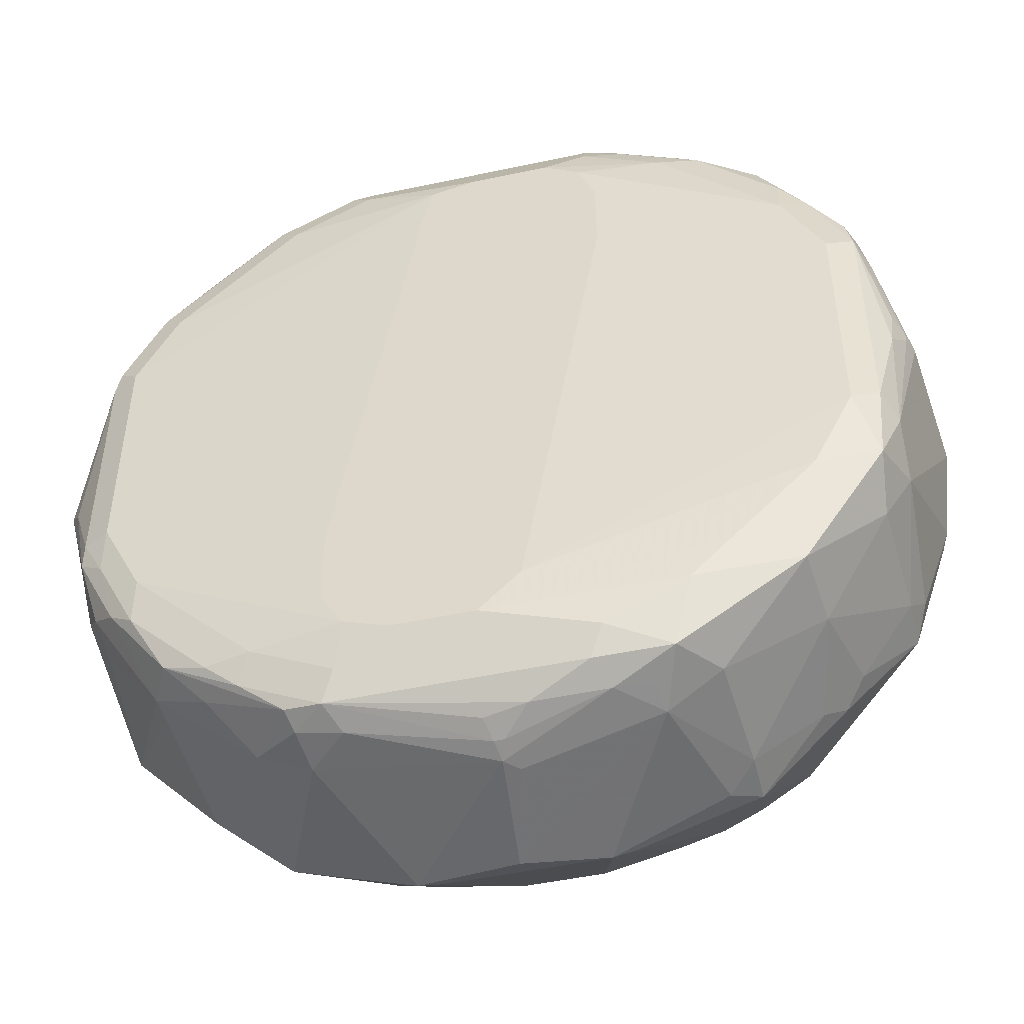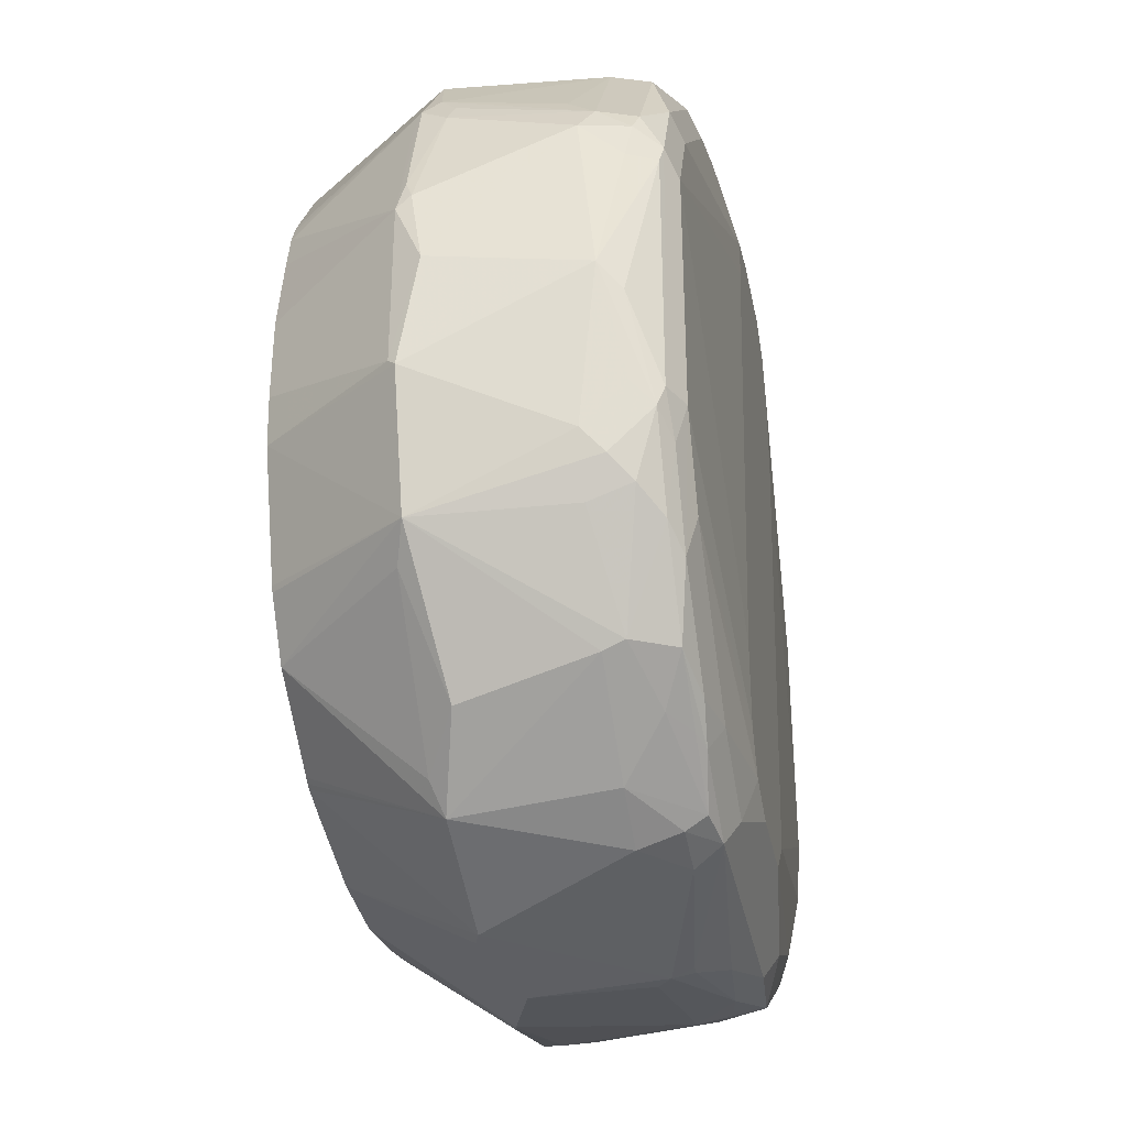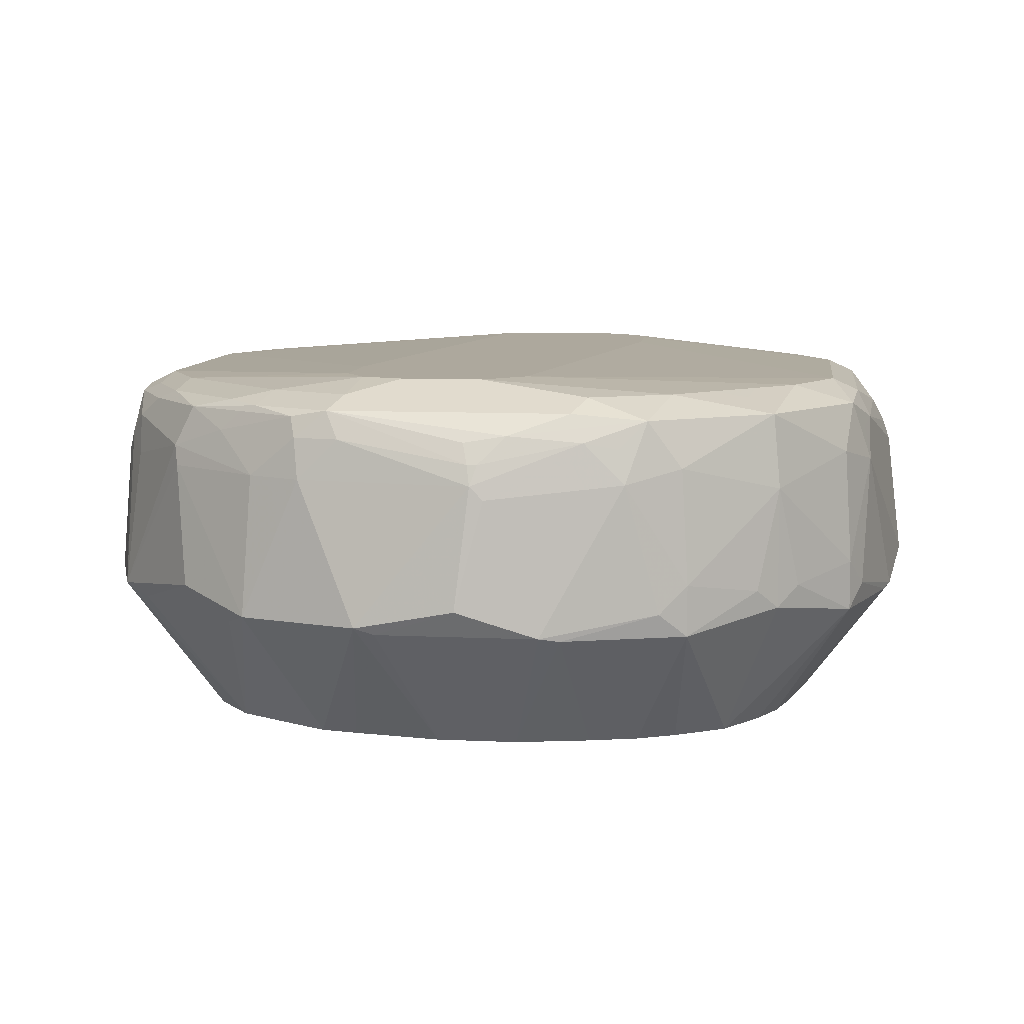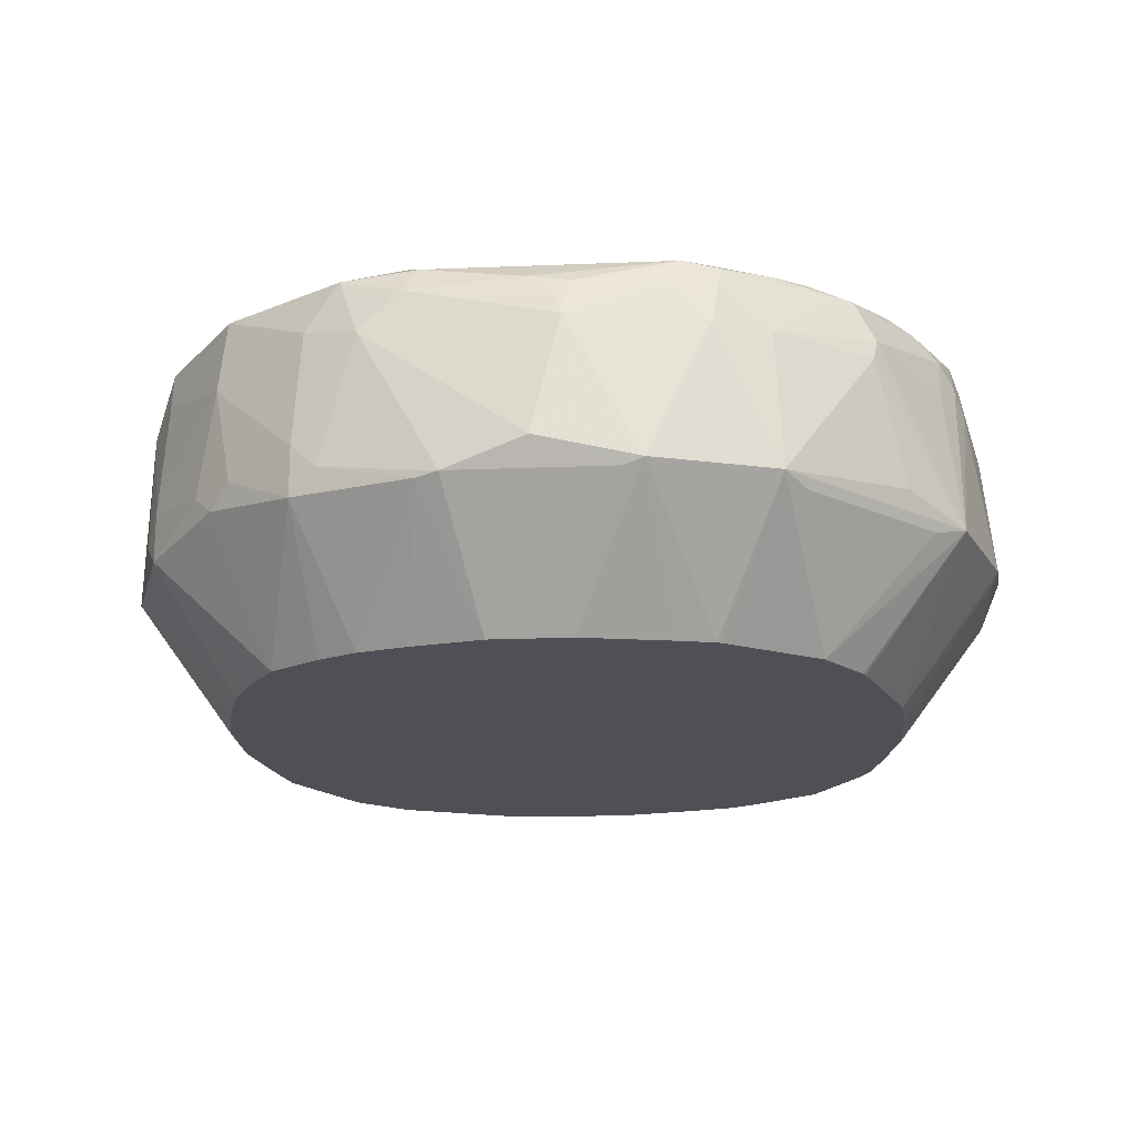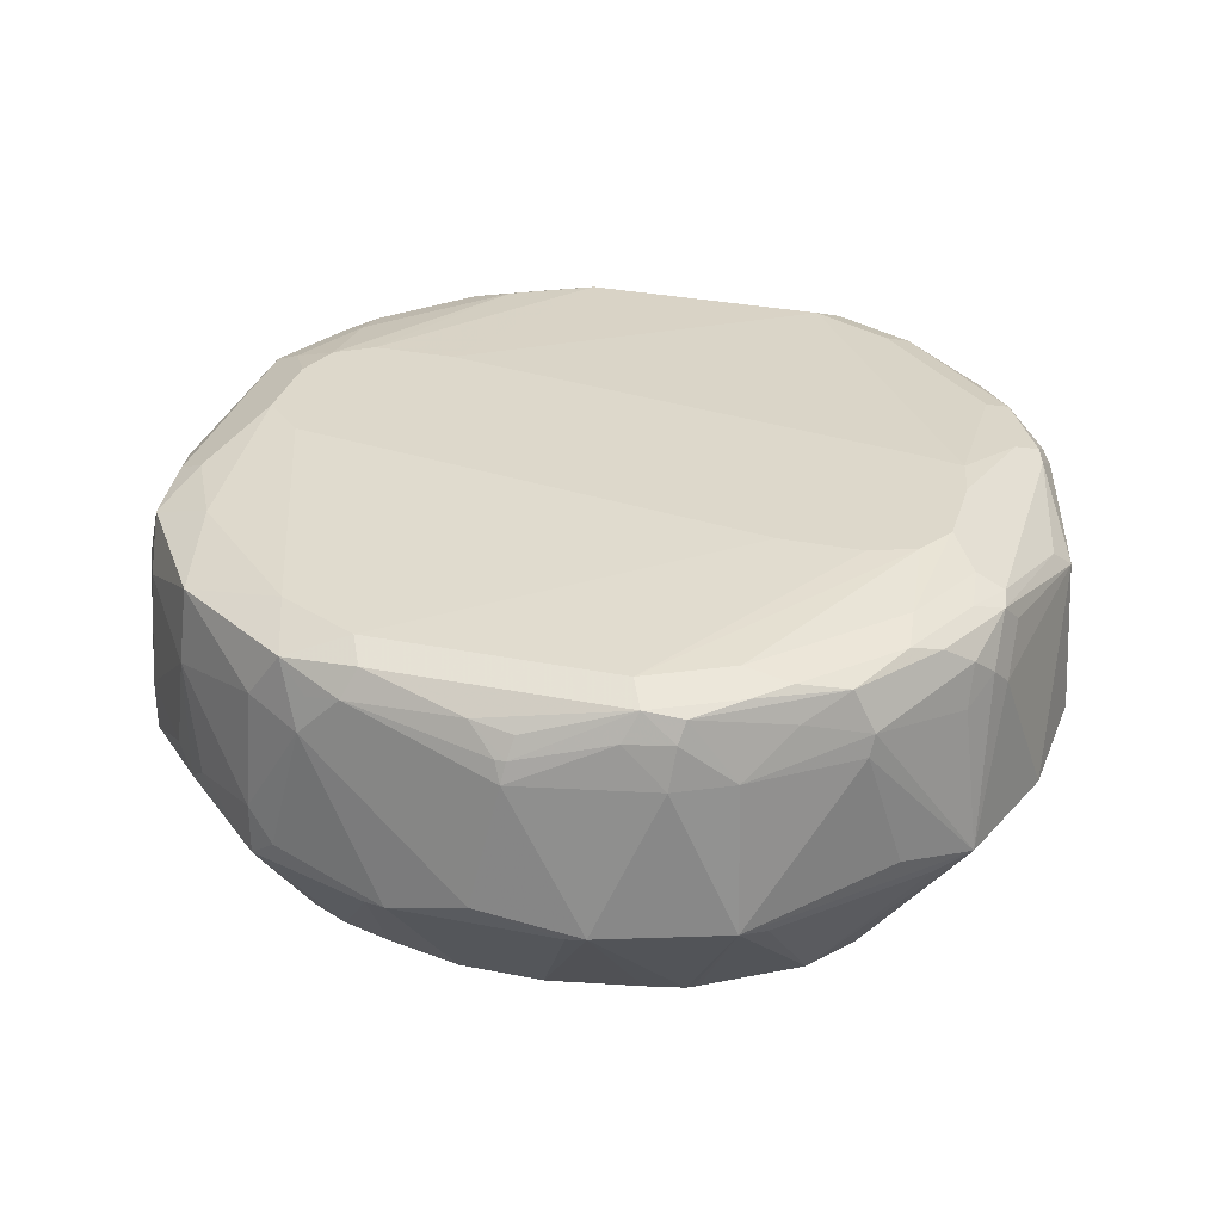
<metadata>
{"format":"obj","ext":"obj","renderer":"f3d","projection":"perspective","resolution":1024,"background":"white","views":[{"elev":-48.4,"azim":13.5,"up":"+Y"},{"elev":-35.2,"azim":-79.0,"up":"+Y"},{"elev":8.7,"azim":7.3,"up":"+Z"},{"elev":-19.3,"azim":94.4,"up":"+Z"},{"elev":31.4,"azim":105.7,"up":"+Z"}]}
</metadata>
<code>
v 0 0.2242 0.7337
v -0.03392 0.2174 0.7201
v -0.04073 0.2174 0.7269
v -0.01018 0.219 0.805
v 0.05091 0.219 0.7235
v 0.04753 0.2174 0.7201
v -0.02036 0.1713 0.656
v -0.06113 0.163 0.656
v -0.08 0.1583 0.656
v -0.0951 0.197 0.7201
v -0.1121 0.1936 0.7235
v -0.05091 0.2139 0.7235
v -0.1019 0.1987 0.7362
v -0.0815 0.2038 0.7948
v 0 0.2114 0.8152
v 0.07132 0.1987 0.8253
v 0.06113 0.2038 0.8152
v 0.0815 0.2038 0.7948
v -0.0815 0.1987 0.8177
v -0.06113 0.197 0.8287
v 0.1121 0.1987 0.7235
v 0.04459 0.1692 0.656
v 0.02036 0.1713 0.656
v -0.08115 0.1578 0.656
v -0.1121 0.1936 0.7387
v -0.08668 0.1553 0.656
v -0.09335 0.152 0.656
v -0.129 0.129 0.656
v -0.1698 0.1494 0.7269
v -0.0951 0.197 0.8016
v 0.06113 0.197 0.8287
v 0.0815 0.1859 0.8304
v 0.1121 0.1783 0.8253
v 0.1019 0.191 0.8152
v 0.09168 0.1987 0.805
v -0.09168 0.1936 0.8202
v -0.07132 0.1936 0.8304
v 0.1044 0.1475 0.656
v 0.1019 0.1488 0.656
v 0.1087 0.1902 0.7948
v 0.1528 0.1579 0.805
v 0.1562 0.1562 0.7948
v 0.1426 0.1707 0.7337
v 0.1987 0.1121 0.7235
v 0.1248 0.1834 0.7184
v 0.129 0.129 0.656
v -0.1087 0.1902 0.788
v -0.1562 0.1562 0.8016
v -0.152 0.09335 0.656
v -0.1936 0.1121 0.7235
v -0.1885 0.1223 0.7311
v 0.06113 0.1834 0.8355
v 0.1223 0.1655 0.8304
v 0.1528 0.1477 0.8253
v -0.1528 0.1528 0.8202
v -0.1155 0.1766 0.8219
v -0.1121 0.1732 0.8304
v -0.06113 0.1834 0.8355
v 0 0.1694 0.8426
v 0.04073 0.1694 0.8426
v 0.1698 0.129 0.8152
v 0.1902 0.1087 0.7948
v 0.2038 0.0815 0.7948
v 0.219 0.05091 0.7235
v 0.1589 0.07974 0.656
v 0.1576 0.08229 0.656
v 0.156 0.08501 0.656
v 0.1859 0.1223 0.7184
v -0.1902 0.1087 0.788
v -0.197 0.0951 0.8016
v -0.1936 0.09168 0.8202
v -0.1553 0.08668 0.656
v -0.197 0.0951 0.7201
v -0.2174 0.03392 0.7201
v -0.2139 0.05091 0.7235
v -0.1987 0.1019 0.7362
v -0.1936 0.1121 0.7387
v -0.1578 0.08115 0.656
v -0.1583 0.08 0.656
v 0.04143 0.169 0.8426
v 0.1019 0.163 0.8355
v 0.1223 0.1426 0.8355
v 0.163 0.1248 0.8304
v 0.1766 0.1087 0.8287
v 0.1732 0.1172 0.8253
v -0.1766 0.1155 0.8219
v -0.1732 0.1121 0.8304
v -0.1019 0.163 0.8355
v -0.1223 0.1426 0.8355
v -0.02203 0.1647 0.8426
v 0.1936 0.08659 0.8253
v 0.1987 0.08404 0.8152
v 0.2038 0.06113 0.8152
v 0.2174 0.01356 0.7948
v 0.2242 0 0.7337
v 0.2174 0.04073 0.7201
v 0.1713 0.0165 0.656
v 0.163 0.06113 0.656
v -0.2038 0.0815 0.7948
v -0.1987 0.0815 0.8177
v -0.1936 0.07132 0.8304
v -0.1713 0.02036 0.656
v -0.2174 -0.04753 0.7201
v -0.2242 0 0.7337
v -0.2174 0.04073 0.7269
v -0.163 0.06113 0.656
v 0.05727 0.1595 0.8426
v 0.0596 0.1579 0.8426
v 0.1426 0.1223 0.8355
v 0.163 0.1019 0.8355
v 0.1834 0.06113 0.8355
v 0.197 0.06789 0.8287
v -0.1834 0.06113 0.8355
v -0.163 0.1019 0.8355
v -0.1426 0.1223 0.8355
v -0.02699 0.1424 0.8426
v 0.2139 0.01527 0.805
v 0.2174 0.006758 0.788
v 0.2139 0.01018 0.805
v 0.2038 -0.06113 0.8152
v 0.2038 -0.0815 0.7948
v 0.2174 -0.04073 0.7201
v 0.1713 -0.02418 0.656
v -0.219 -0.01018 0.805
v -0.2038 0.06113 0.8152
v -0.197 0.06113 0.8287
v -0.1834 -0.06113 0.8355
v -0.197 -0.06113 0.8287
v -0.1713 -0.02036 0.656
v -0.219 -0.05091 0.7235
v -0.1692 -0.04459 0.656
v 0.06772 0.1357 0.8426
v 0.1834 -0.06113 0.8355
v 0.0678 0.1152 0.8426
v 0.197 -0.05433 0.8287
v 0.2072 -0.003379 0.8185
v 0.2089 0.01782 0.8152
v -0.06767 -0.1019 0.8426
v 0.1936 -0.09168 0.8253
v 0.2004 -0.07812 0.8118
v 0.2004 -0.09848 0.7303
v 0.1902 -0.1087 0.8016
v 0.1936 -0.1121 0.7438
v 0.2139 -0.05091 0.7184
v 0.163 -0.06113 0.656
v -0.2114 -0.02036 0.8152
v -0.2038 -0.0815 0.7948
v -0.2038 -0.06113 0.8152
v -0.1987 -0.07132 0.8253
v -0.1859 -0.0815 0.8304
v -0.1655 -0.1223 0.8304
v -0.163 -0.1019 0.8355
v -0.06715 -0.1433 0.8426
v -0.06745 -0.1426 0.8426
v -0.1987 -0.1121 0.7235
v -0.1488 -0.1019 0.656
v 0.0678 0.09519 0.8426
v 0.02668 -0.149 0.8426
v 0.163 -0.1019 0.8355
v 0.1596 -0.1188 0.8321
v 0.1528 -0.1528 0.8253
v 0.1936 -0.1121 0.7184
v 0.1562 -0.1562 0.788
v 0.1664 -0.146 0.737
v 0.156 -0.08531 0.656
v -0.1987 -0.09168 0.805
v -0.191 -0.1019 0.8152
v -0.1783 -0.1121 0.8253
v -0.1477 -0.1528 0.8253
v -0.1248 -0.163 0.8304
v -0.1426 -0.1223 0.8355
v -0.05609 -0.1615 0.8426
v -0.05762 -0.1592 0.8426
v -0.1902 -0.1087 0.7948
v -0.1475 -0.1044 0.656
v -0.129 -0.129 0.656
v -0.1834 -0.1248 0.7184
v -0.1494 -0.1698 0.7337
v -0.1562 -0.1562 0.7948
v -0.1579 -0.1528 0.805
v 0.00632 -0.1694 0.8426
v 0.1426 -0.1223 0.8355
v 0.1393 -0.1393 0.8321
v 0.1188 -0.1596 0.8321
v 0.09168 -0.1936 0.8253
v 0.1087 -0.1902 0.8016
v 0.1562 -0.1562 0.7269
v 0.1296 -0.1296 0.656
v 0.1465 -0.1044 0.656
v 0.146 -0.1664 0.737
v 0.1121 -0.1936 0.7438
v -0.129 -0.1698 0.8152
v -0.1172 -0.1732 0.8253
v -0.1087 -0.1766 0.8287
v -0.1019 -0.163 0.8355
v -0.1223 -0.1426 0.8355
v -0.06113 -0.1834 0.8355
v -0.03441 -0.1694 0.8426
v -0.08501 -0.156 0.656
v -0.1121 -0.1987 0.7235
v -0.1223 -0.1859 0.7184
v -0.1087 -0.1902 0.7948
v 0.06113 -0.1834 0.8355
v 0.1019 -0.163 0.8355
v 0.1223 -0.1426 0.8355
v 0.05433 -0.197 0.8287
v 0.02374 -0.2072 0.8185
v 0.06113 -0.2038 0.8152
v 0.07812 -0.2004 0.8118
v 0.0815 -0.2038 0.7948
v 0.1121 -0.1936 0.7184
v 0.1044 -0.1465 0.656
v 0.09848 -0.2004 0.7303
v -0.08659 -0.1936 0.8253
v -0.06789 -0.197 0.8287
v -0.08229 -0.1576 0.656
v -0.07974 -0.1589 0.656
v -0.05091 -0.219 0.7235
v -0.0815 -0.2038 0.7948
v -0.08404 -0.1987 0.8152
v 0.002545 -0.2089 0.8152
v 0.005091 -0.2139 0.805
v 0.01018 -0.2139 0.805
v 0.006758 -0.2174 0.7948
v 0.01356 -0.2174 0.788
v 0 -0.2242 0.7337
v 0.04073 -0.2174 0.7201
v 0.05091 -0.2139 0.7184
v 0.08531 -0.156 0.656
v -0.06113 -0.2038 0.8152
v -0.06113 -0.163 0.656
v -0.0165 -0.1713 0.656
v -0.04073 -0.2174 0.7201
v 0.02418 -0.1713 0.656
v 0.06113 -0.163 0.656
f 128 146 149
f 128 149 150
f 130 131 155
f 130 155 147
f 133 157 158
f 133 139 135
f 133 158 159
f 133 159 139
f 127 154 138
f 139 159 160
f 131 156 155
f 127 153 154
f 124 130 147
f 127 151 152
f 127 150 151
f 127 128 150
f 126 146 128
f 124 149 146
f 124 148 149
f 124 147 148
f 124 126 125
f 124 146 126
f 123 144 145
f 122 144 123
f 139 160 161
f 127 152 153
f 139 161 142
f 151 171 152
f 141 143 162
f 155 176 177
f 155 175 176
f 155 156 175
f 155 174 166
f 152 173 153
f 152 172 173
f 152 171 172
f 151 168 169
f 122 141 144
f 151 196 171
f 151 170 196
f 151 169 170
f 150 168 151
f 149 168 150
f 149 167 168
f 149 166 167
f 148 166 149
f 147 166 148
f 147 155 166
f 144 165 145
f 144 162 165
f 143 164 162
f 143 163 164
f 142 163 143
f 142 161 163
f 141 162 144
f 121 143 141
f 111 134 157
f 121 139 142
f 100 125 126
f 100 126 101
f 99 125 100
f 99 124 125
f 99 104 124
f 99 105 104
f 96 123 97
f 96 122 123
f 95 122 96
f 95 121 122
f 95 118 121
f 94 120 118
f 94 119 120
f 94 117 119
f 94 118 95
f 93 117 94
f 93 112 117
f 92 112 93
f 91 112 92
f 90 113 116
f 90 114 113
f 90 115 114
f 89 115 90
f 88 89 90
f 87 114 115
f 101 127 113
f 101 126 128
f 101 128 127
f 103 130 104
f 121 140 139
f 121 141 122
f 120 140 121
f 120 139 140
f 120 135 139
f 120 136 135
f 119 136 120
f 118 120 121
f 117 136 119
f 117 137 136
f 113 138 116
f 113 127 138
f 121 142 143
f 112 137 117
f 112 135 136
f 111 157 133
f 155 177 178
f 111 132 134
f 111 135 112
f 111 133 135
f 108 110 109
f 108 111 110
f 108 132 111
f 104 130 124
f 103 131 130
f 103 129 131
f 112 136 137
f 155 178 179
f 163 191 190
f 155 180 174
f 208 210 209
f 207 215 221
f 207 223 208
f 207 222 223
f 207 221 222
f 206 215 207
f 202 220 214
f 202 219 220
f 200 219 202
f 227 232 234
f 200 218 219
f 200 217 218
f 200 216 217
f 199 216 200
f 197 206 203
f 197 215 206
f 194 197 195
f 194 215 197
f 194 214 215
f 193 214 194
f 192 214 193
f 192 202 214
f 191 213 211
f 191 210 213
f 190 191 211
f 208 223 224
f 188 211 212
f 208 224 225
f 210 225 226
f 87 113 114
f 227 233 232
f 227 234 228
f 226 233 227
f 224 226 225
f 222 230 224
f 222 224 223
f 219 230 220
f 219 224 230
f 218 224 219
f 218 226 224
f 218 233 226
f 218 232 233
f 218 231 232
f 217 231 218
f 215 222 221
f 215 230 222
f 215 220 230
f 214 220 215
f 213 227 228
f 211 229 212
f 211 228 229
f 211 213 228
f 210 227 213
f 210 226 227
f 208 225 210
f 187 211 188
f 187 190 211
f 186 210 191
f 169 194 170
f 169 193 194
f 169 192 193
f 169 180 192
f 168 180 169
f 167 180 168
f 167 174 180
f 166 174 167
f 163 186 191
f 163 187 164
f 163 190 187
f 162 189 165
f 162 188 189
f 162 187 188
f 162 164 187
f 161 186 163
f 161 185 186
f 161 184 185
f 161 183 184
f 160 183 161
f 159 183 160
f 159 182 183
f 158 182 159
f 158 205 182
f 158 181 205
f 170 194 195
f 170 195 196
f 171 196 172
f 172 196 195
f 185 210 186
f 185 209 210
f 185 208 209
f 185 207 208
f 185 206 207
f 185 203 206
f 185 204 203
f 184 204 185
f 183 204 184
f 183 205 204
f 182 205 183
f 181 197 203
f 155 179 180
f 181 198 197
f 181 203 204
f 180 202 192
f 179 202 180
f 179 200 202
f 178 200 179
f 178 201 200
f 177 201 178
f 176 201 177
f 176 200 201
f 176 199 200
f 172 197 198
f 172 195 197
f 181 204 205
f 87 101 113
f 7 123 145
f 84 91 85
f 16 33 34
f 16 32 33
f 16 31 32
f 15 31 16
f 15 20 31
f 14 30 19
f 13 30 14
f 13 25 30
f 11 29 25
f 11 28 29
f 11 27 28
f 11 26 27
f 11 24 26
f 11 13 12
f 11 25 13
f 9 11 10
f 9 24 11
f 7 9 8
f 7 24 9
f 7 26 24
f 7 27 26
f 7 28 27
f 7 49 28
f 7 72 49
f 7 78 72
f 16 34 35
f 7 79 78
f 16 35 17
f 18 35 21
f 31 52 32
f 30 48 36
f 30 47 48
f 29 51 48
f 29 50 51
f 28 50 29
f 28 49 50
f 25 48 47
f 25 29 48
f 25 47 30
f 21 46 38
f 21 45 46
f 21 68 45
f 21 44 68
f 21 43 44
f 21 42 43
f 21 41 42
f 21 40 41
f 21 35 40
f 21 39 22
f 21 38 39
f 20 37 31
f 19 37 20
f 19 36 37
f 19 30 36
f 17 35 18
f 7 106 79
f 7 102 106
f 7 129 102
f 5 18 21
f 4 20 15
f 4 19 20
f 4 14 19
f 4 18 5
f 4 17 18
f 4 16 17
f 4 15 16
f 3 14 4
f 3 13 14
f 3 12 13
f 2 23 7
f 2 6 23
f 2 12 3
f 2 11 12
f 2 10 11
f 2 9 10
f 2 8 9
f 2 7 8
f 1 6 2
f 1 5 6
f 1 4 5
f 1 3 4
f 1 2 3
f 228 234 235
f 5 21 22
f 5 22 6
f 6 22 23
f 7 23 22
f 7 131 129
f 7 156 131
f 7 175 156
f 7 176 175
f 7 199 176
f 7 216 199
f 7 217 216
f 7 231 217
f 7 232 231
f 7 234 232
f 7 235 234
f 7 229 235
f 31 37 52
f 7 212 229
f 7 189 188
f 7 165 189
f 7 145 165
f 7 97 123
f 7 98 97
f 7 65 98
f 7 66 65
f 7 67 66
f 7 46 67
f 7 38 46
f 7 39 38
f 7 22 39
f 7 188 212
f 84 110 111
f 32 53 33
f 33 53 54
f 64 94 95
f 63 94 64
f 63 93 94
f 63 92 93
f 62 92 63
f 62 91 92
f 61 91 62
f 61 85 91
f 59 80 60
f 59 107 80
f 59 108 107
f 59 132 108
f 59 134 132
f 59 157 134
f 59 158 157
f 59 181 158
f 59 198 181
f 59 172 198
f 59 173 172
f 59 153 173
f 59 154 153
f 59 138 154
f 59 116 138
f 59 90 116
f 58 90 59
f 64 95 96
f 58 88 90
f 64 96 97
f 64 98 65
f 84 112 91
f 84 111 112
f 83 110 84
f 83 109 110
f 82 108 109
f 81 108 82
f 81 107 108
f 80 107 81
f 76 105 99
f 75 105 76
f 74 106 102
f 74 79 106
f 74 105 75
f 74 104 105
f 74 103 104
f 74 129 103
f 74 102 129
f 73 79 74
f 71 100 101
f 71 87 86
f 71 101 87
f 70 100 71
f 70 99 100
f 70 76 99
f 70 77 76
f 64 97 98
f 57 89 88
f 57 115 89
f 57 87 115
f 45 68 46
f 44 46 68
f 44 67 46
f 44 66 67
f 44 65 66
f 44 64 65
f 44 63 64
f 44 62 63
f 42 44 43
f 42 62 44
f 41 62 42
f 41 61 62
f 41 54 61
f 37 60 52
f 37 59 60
f 37 58 59
f 37 57 58
f 36 57 37
f 36 56 57
f 36 55 56
f 36 48 55
f 34 40 35
f 34 41 40
f 33 41 34
f 33 54 41
f 48 51 69
f 48 69 70
f 48 70 71
f 48 71 55
f 57 88 58
f 55 57 56
f 55 87 57
f 55 86 87
f 55 71 86
f 54 85 61
f 54 84 85
f 54 83 84
f 53 83 54
f 53 109 83
f 53 82 109
f 53 81 82
f 32 52 53
f 52 81 53
f 52 60 80
f 51 70 69
f 51 77 70
f 50 79 73
f 50 78 79
f 50 72 78
f 50 77 51
f 50 76 77
f 50 75 76
f 50 74 75
f 50 73 74
f 49 72 50
f 52 80 81
f 228 235 229

</code>
